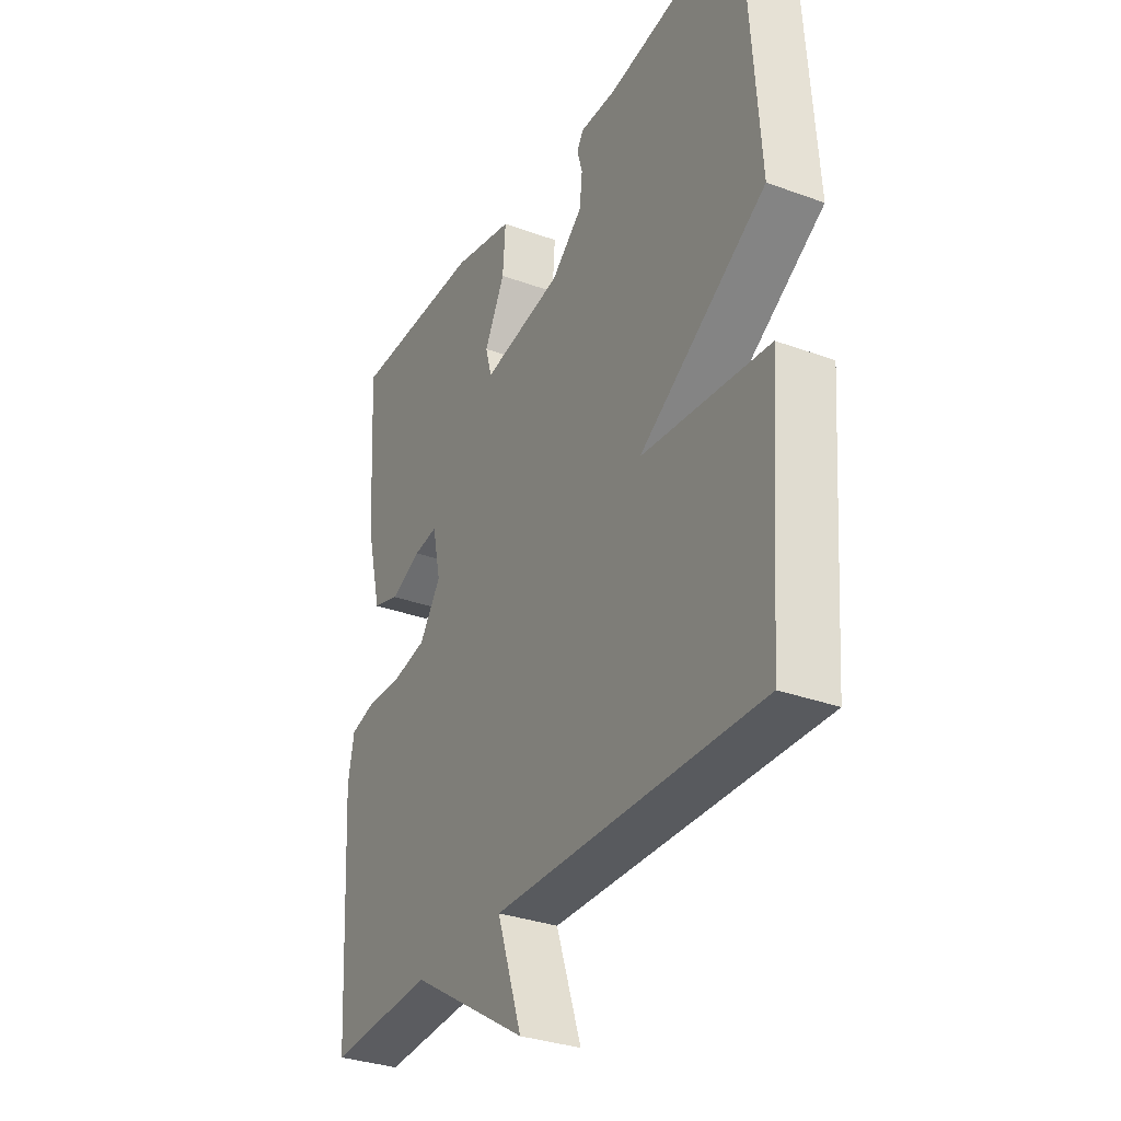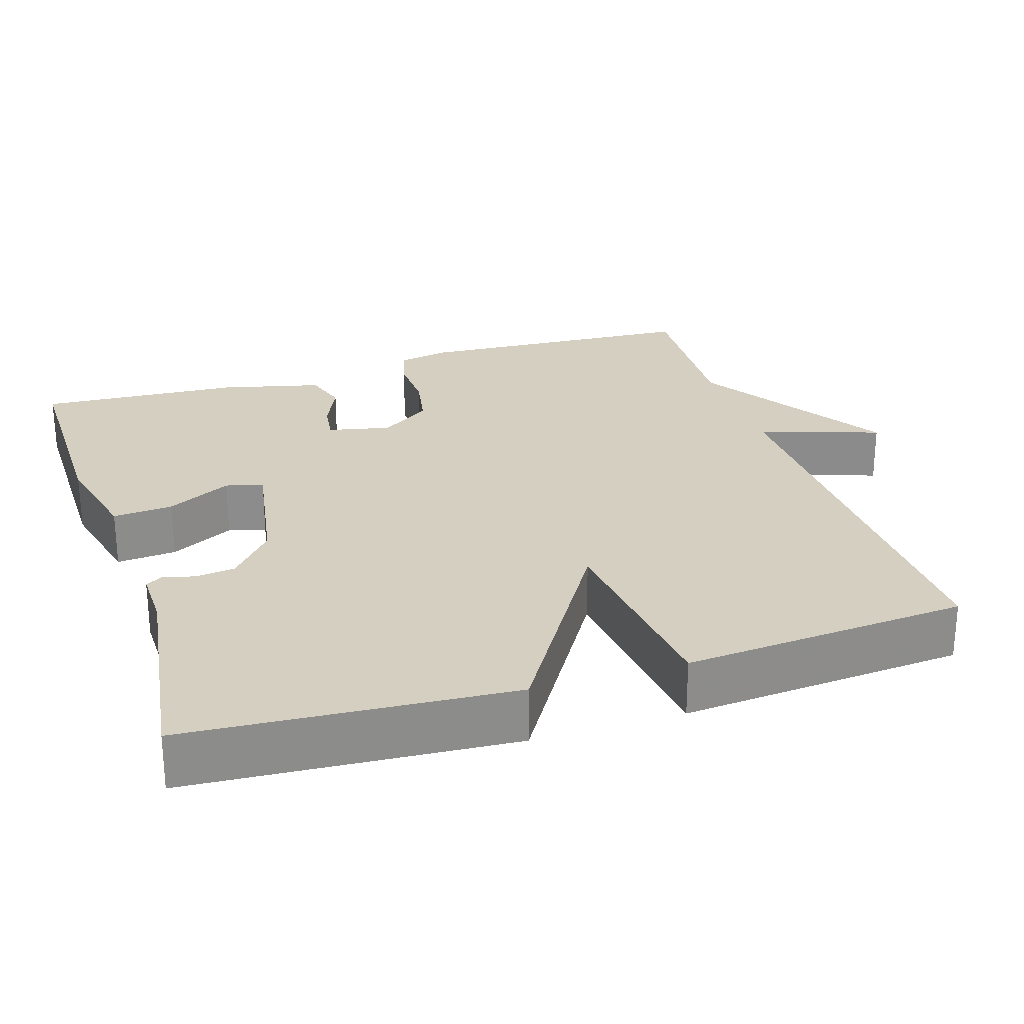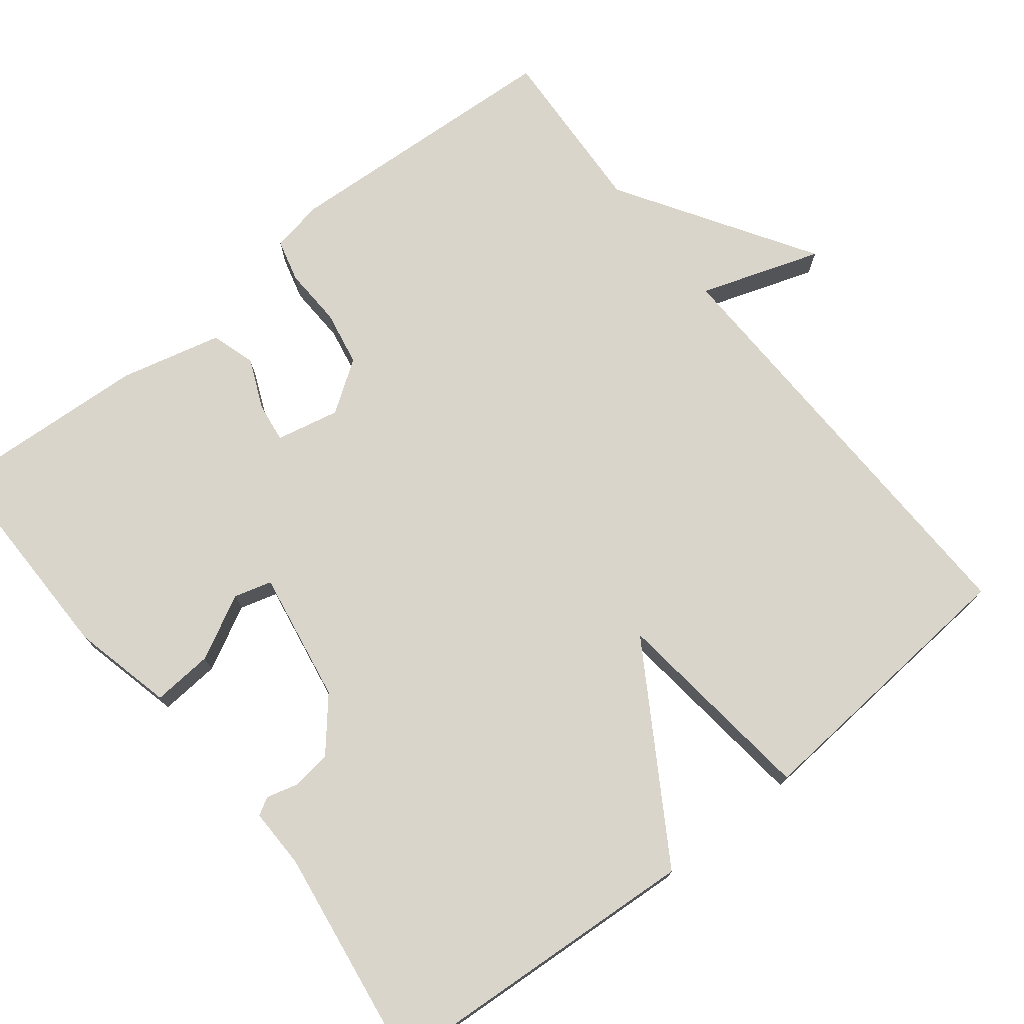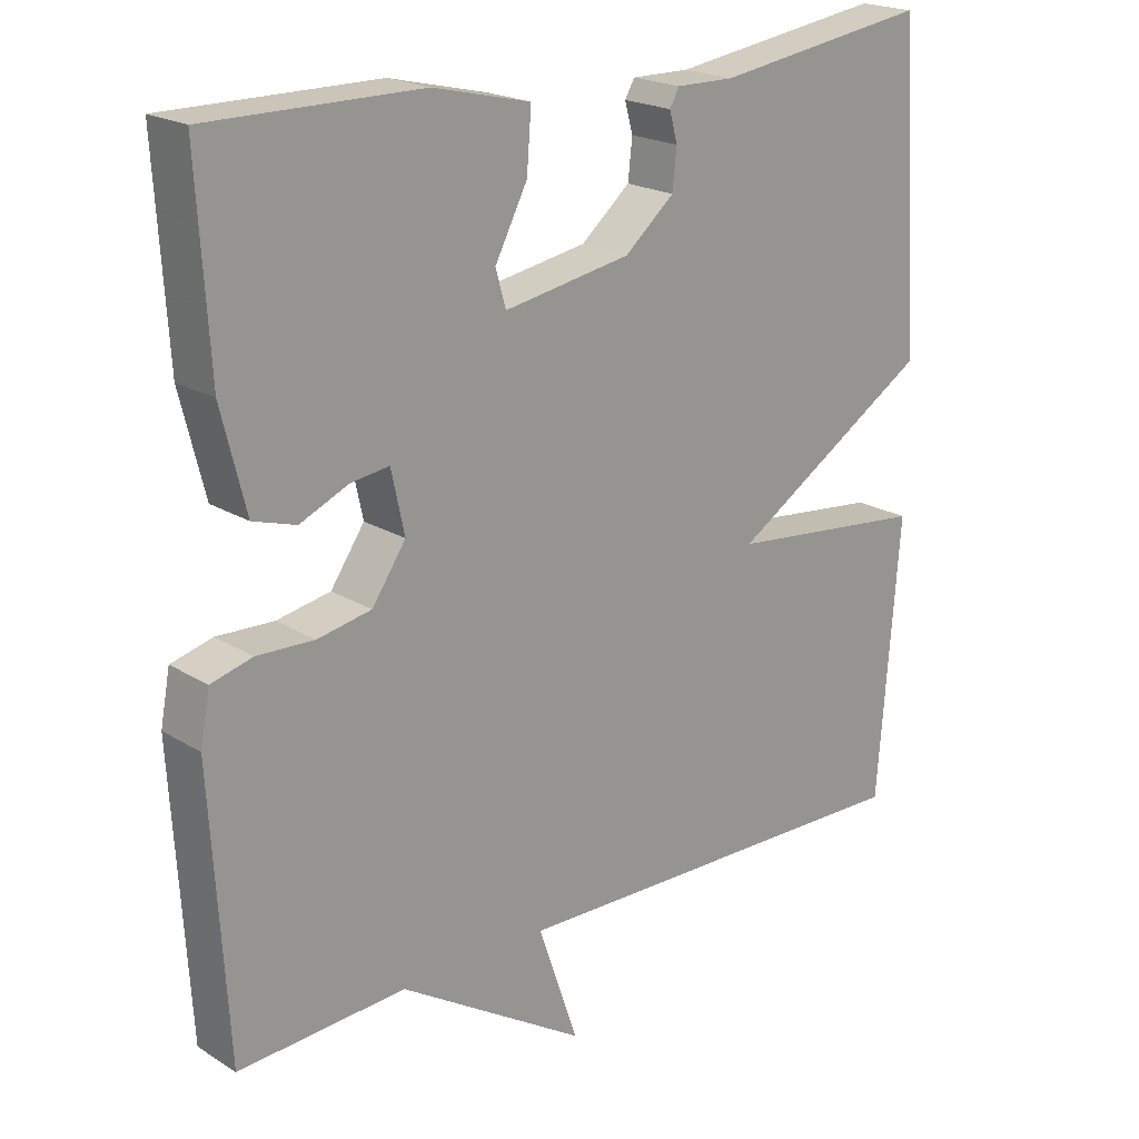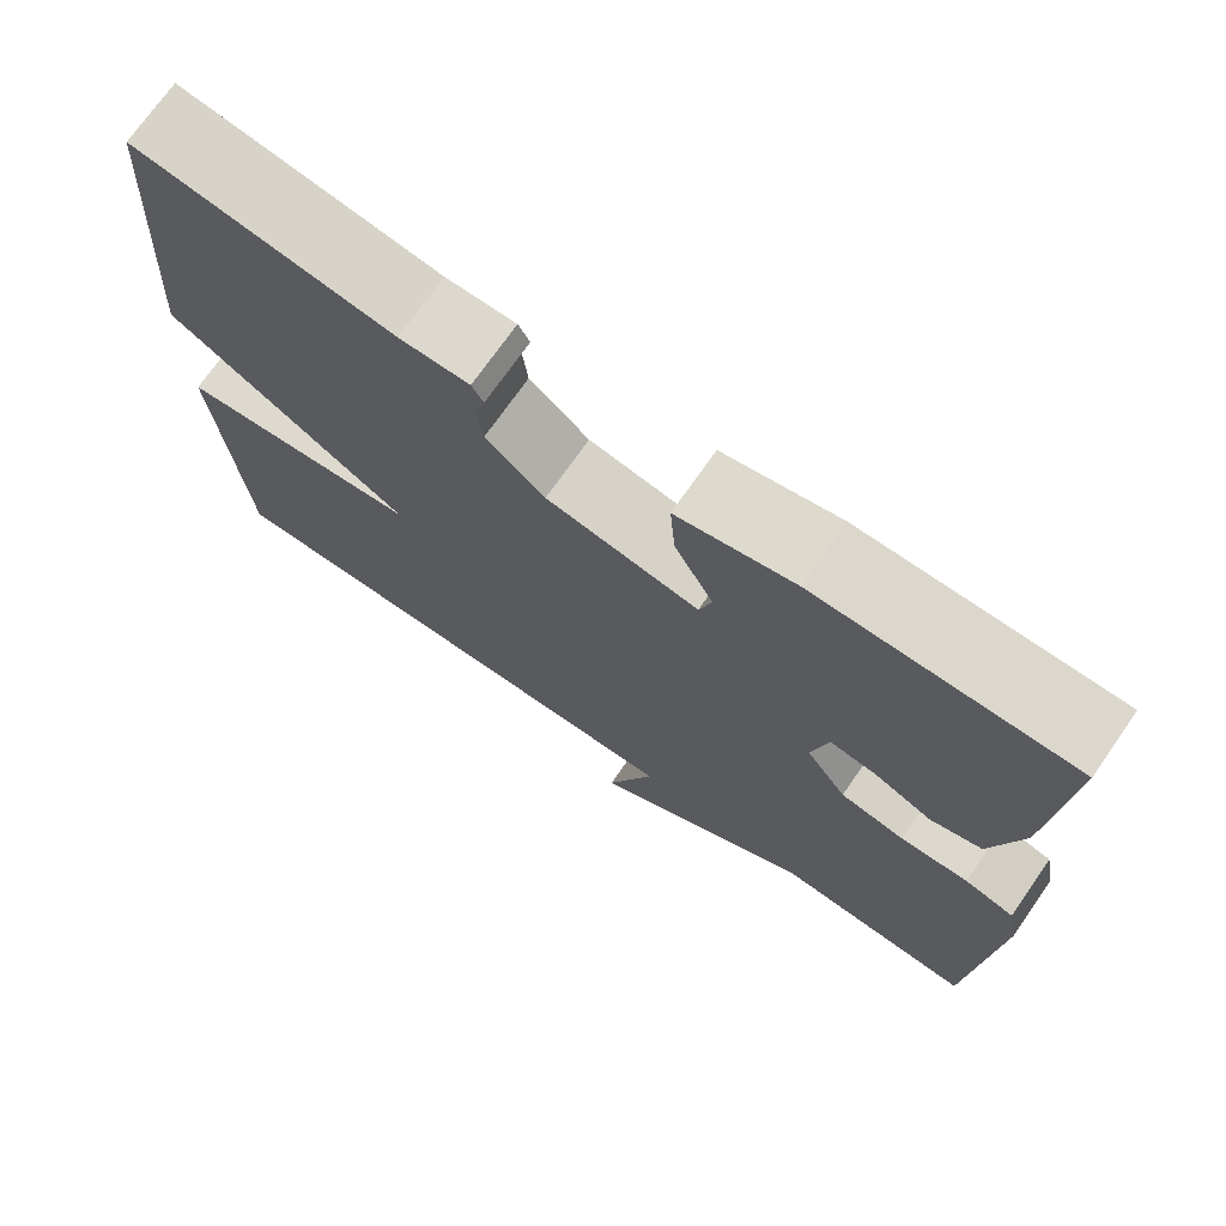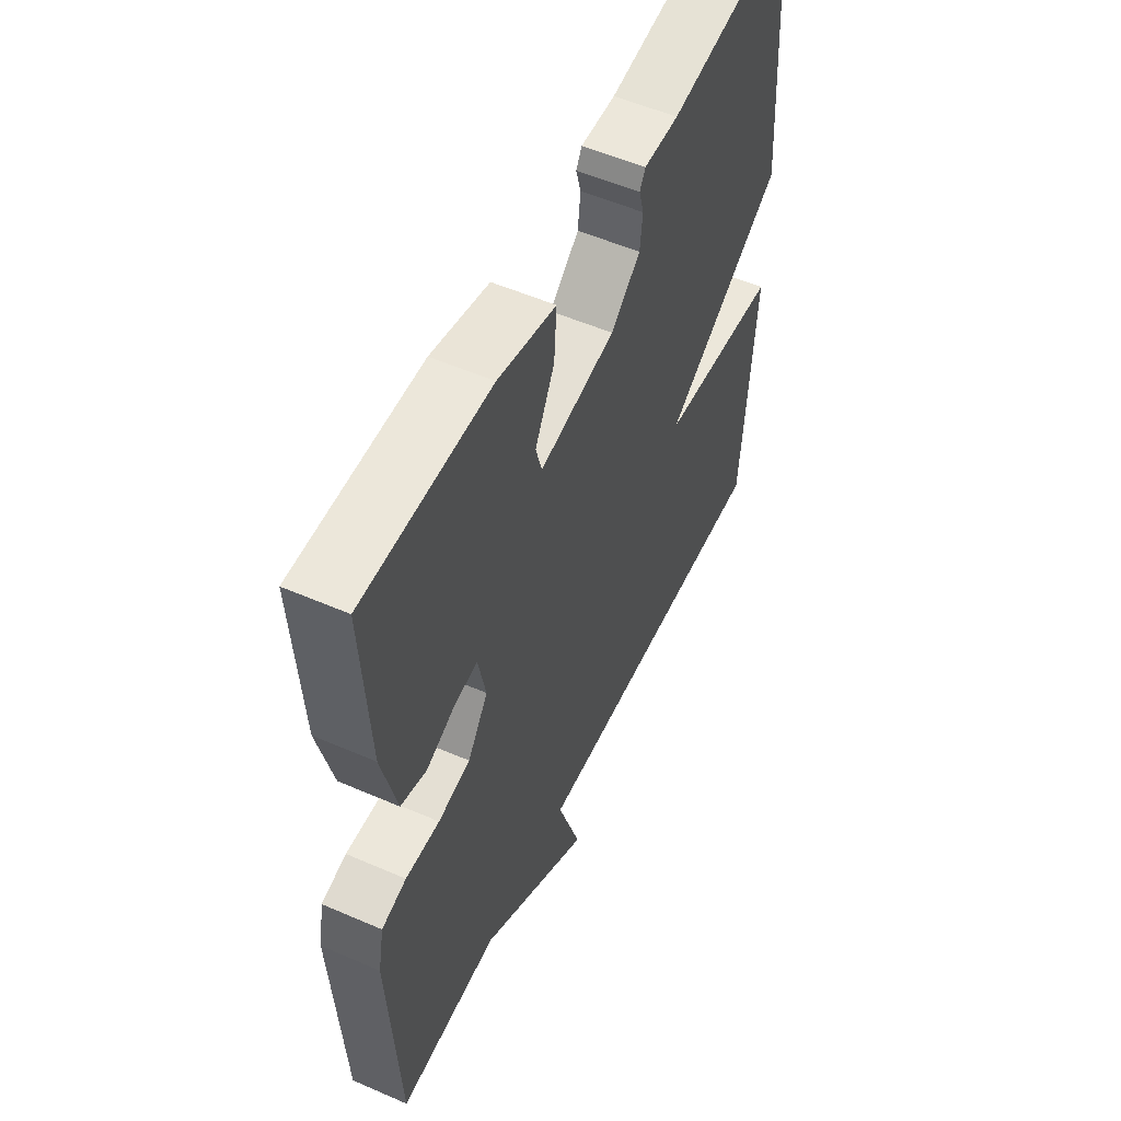
<metadata>
{"format":"obj","ext":"obj","renderer":"f3d","projection":"perspective","resolution":1024,"background":"white","views":[{"elev":-32.2,"azim":62.9,"up":"+Z"},{"elev":25.9,"azim":72.2,"up":"+Y"},{"elev":74.4,"azim":51.5,"up":"+Y"},{"elev":20.6,"azim":-42.1,"up":"+Z"},{"elev":72.9,"azim":-145.0,"up":"+Z"},{"elev":54.1,"azim":-65.2,"up":"+Z"}]}
</metadata>
<code>
v 0.5 0.07 0.5
v 0.529 0.07 0.075
v 0.256 0.07 -0.095
v 0.529 0.07 -0.125
v 0.5 0.07 -0.5
v -0.073 0.07 -0.487
v -0.019 0.07 -0.646
v -0.273 0.07 -0.487
v -0.5 0.07 -0.5
v -0.522 0.07 -0.125
v -0.509 0.07 -0.056
v -0.453 0.07 -0.041
v -0.376 0.07 -0.044
v -0.303 0.07 -0.03
v -0.257 0.07 0.037
v -0.275 0.07 0.12
v -0.327 0.07 0.113
v -0.393 0.07 0.084
v -0.451 0.07 0.102
v -0.484 0.07 0.235
v -0.5 0.07 0.5
v -0.213 0.07 0.499
v -0.081 0.07 0.468
v -0.087 0.07 0.389
v -0.131 0.07 0.304
v -0.117 0.07 0.255
v 0.055 0.07 0.285
v 0.122 0.07 0.342
v 0.128 0.07 0.395
v 0.117 0.07 0.435
v 0.13 0.07 0.458
v 0.209 0.07 0.457
v 0.5 0 0.5
v 0.529 0 0.075
v 0.256 0 -0.095
v 0.529 0 -0.125
v 0.5 0 -0.5
v -0.073 0 -0.487
v -0.019 0 -0.646
v -0.273 0 -0.487
v -0.5 0 -0.5
v -0.522 0 -0.125
v -0.509 0 -0.056
v -0.453 0 -0.041
v -0.376 0 -0.044
v -0.303 0 -0.03
v -0.257 0 0.037
v -0.275 0 0.12
v -0.327 0 0.113
v -0.393 0 0.084
v -0.451 0 0.102
v -0.484 0 0.235
v -0.5 0 0.5
v -0.213 0 0.499
v -0.081 0 0.468
v -0.087 0 0.389
v -0.131 0 0.304
v -0.117 0 0.255
v 0.055 0 0.285
v 0.122 0 0.342
v 0.128 0 0.395
v 0.117 0 0.435
v 0.13 0 0.458
v 0.209 0 0.457
f 29 30 31 32
f 1 2 3
f 32 1 3
f 29 32 3
f 28 29 3
f 27 28 3
f 26 27 3
f 23 24 25
f 22 23 25
f 21 22 25
f 20 21 25
f 19 20 25
f 18 19 25
f 17 18 25
f 16 17 25 26
f 15 16 26 3
f 11 12 13
f 10 11 13
f 9 10 13
f 8 9 13
f 8 13 14
f 7 8 14
f 6 7 14
f 3 4 5 6
f 3 6 14 15
f 64 63 62 61
f 35 34 33
f 35 33 64
f 35 64 61
f 35 61 60
f 35 60 59
f 35 59 58
f 57 56 55
f 57 55 54
f 57 54 53
f 57 53 52
f 57 52 51
f 57 51 50
f 57 50 49
f 58 57 49 48
f 35 58 48 47
f 45 44 43
f 45 43 42
f 45 42 41
f 45 41 40
f 46 45 40
f 46 40 39
f 46 39 38
f 38 37 36 35
f 47 46 38 35
f 1 33 34 2
f 2 34 35 3
f 3 35 36 4
f 4 36 37 5
f 5 37 38 6
f 6 38 39 7
f 7 39 40 8
f 8 40 41 9
f 9 41 42 10
f 10 42 43 11
f 11 43 44 12
f 12 44 45 13
f 13 45 46 14
f 14 46 47 15
f 15 47 48 16
f 16 48 49 17
f 17 49 50 18
f 18 50 51 19
f 19 51 52 20
f 20 52 53 21
f 21 53 54 22
f 22 54 55 23
f 23 55 56 24
f 24 56 57 25
f 25 57 58 26
f 26 58 59 27
f 27 59 60 28
f 28 60 61 29
f 29 61 62 30
f 30 62 63 31
f 31 63 64 32
f 32 64 33 1

</code>
